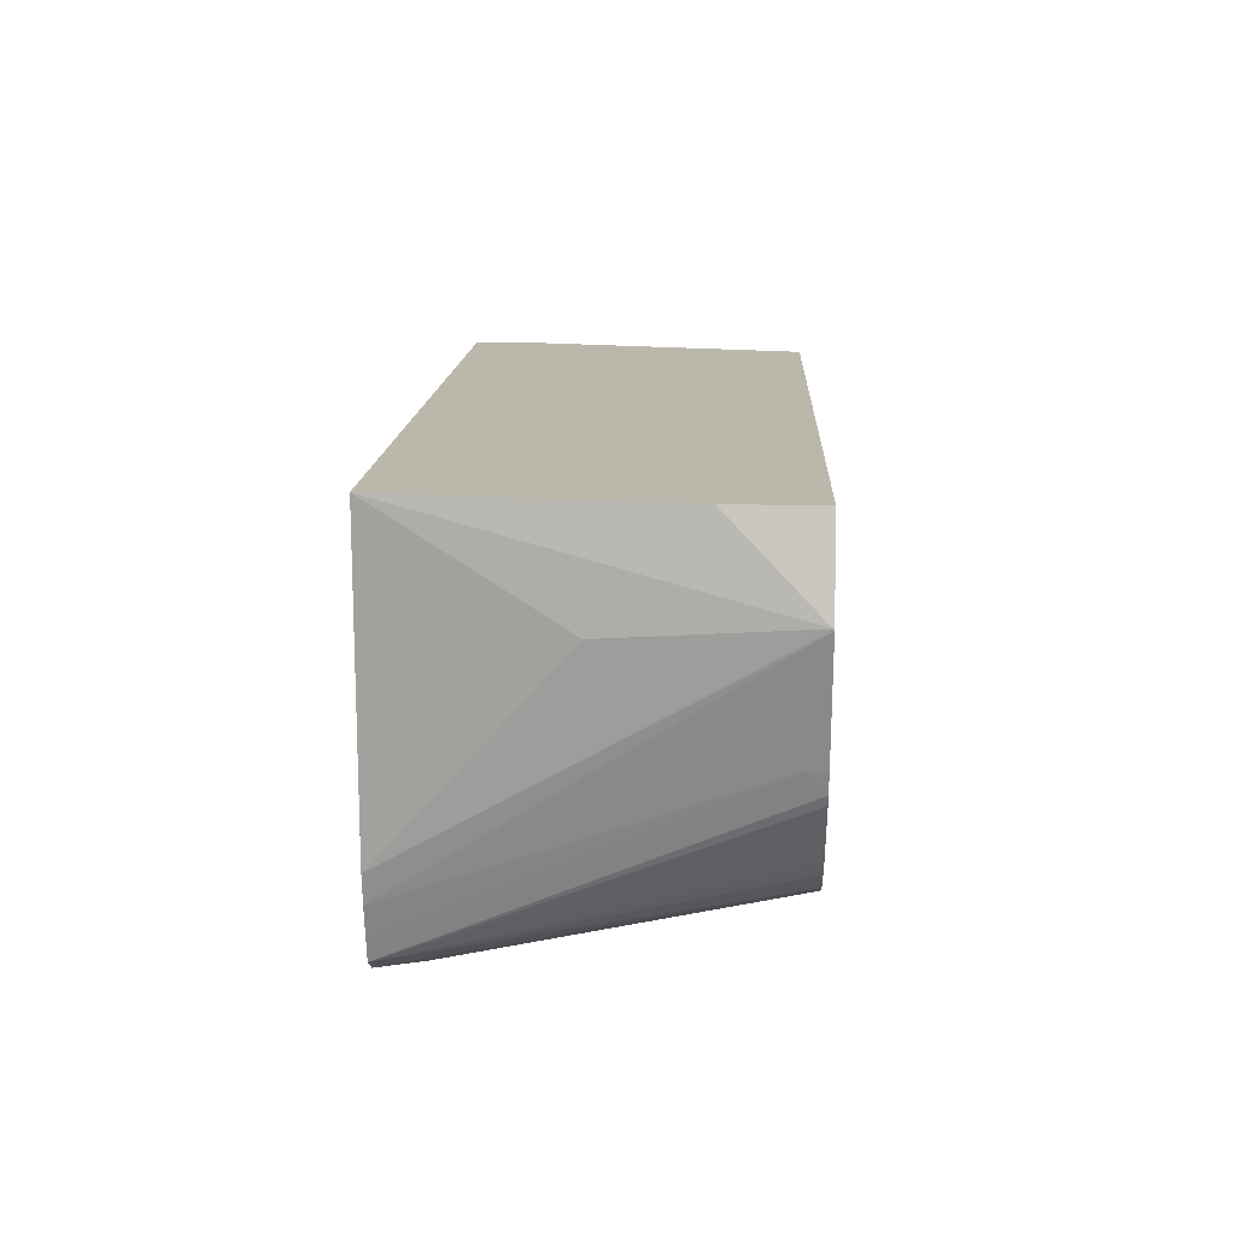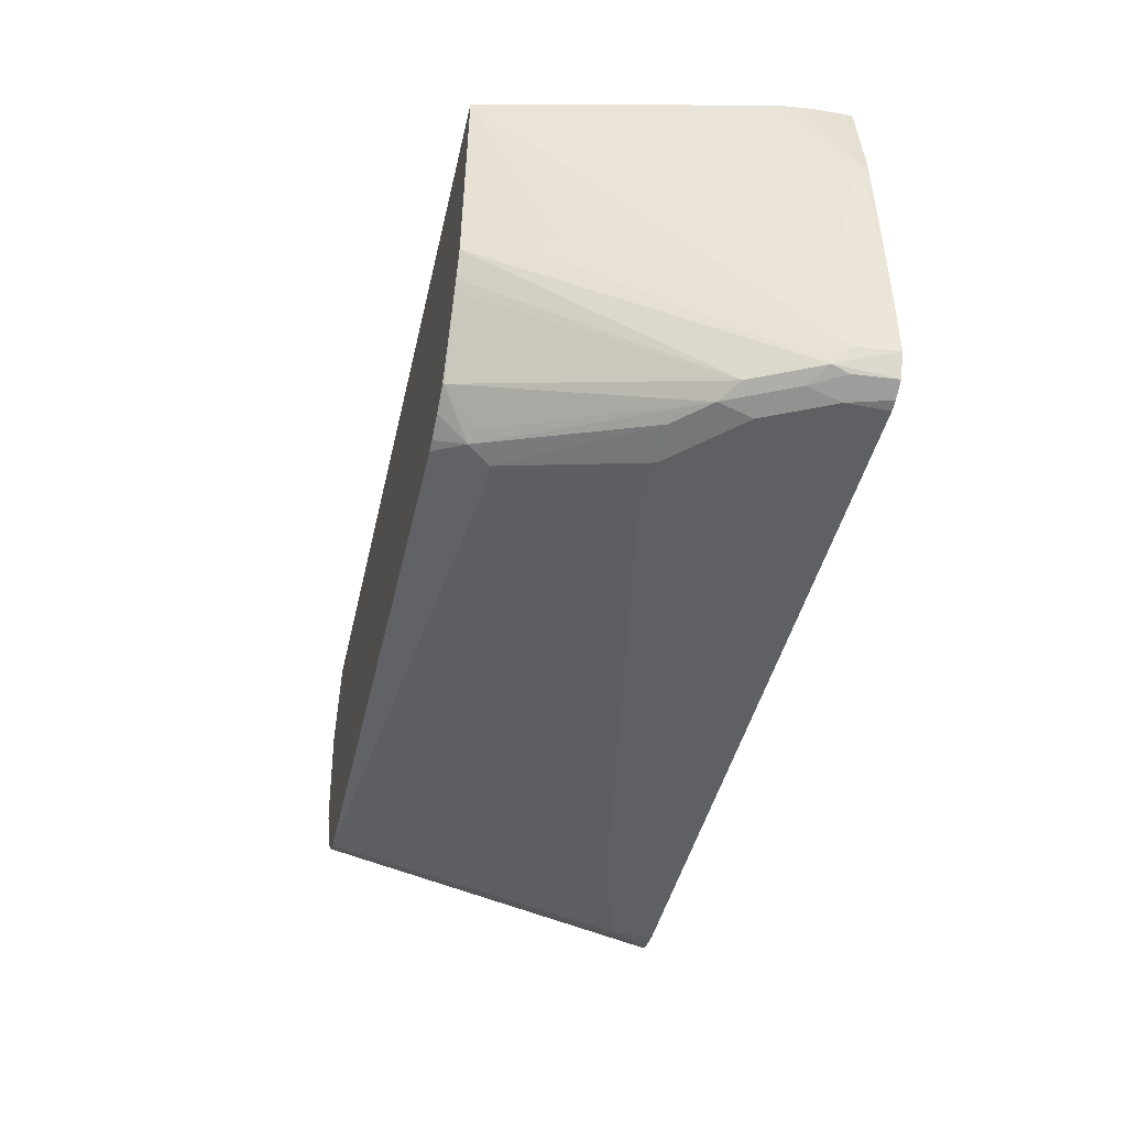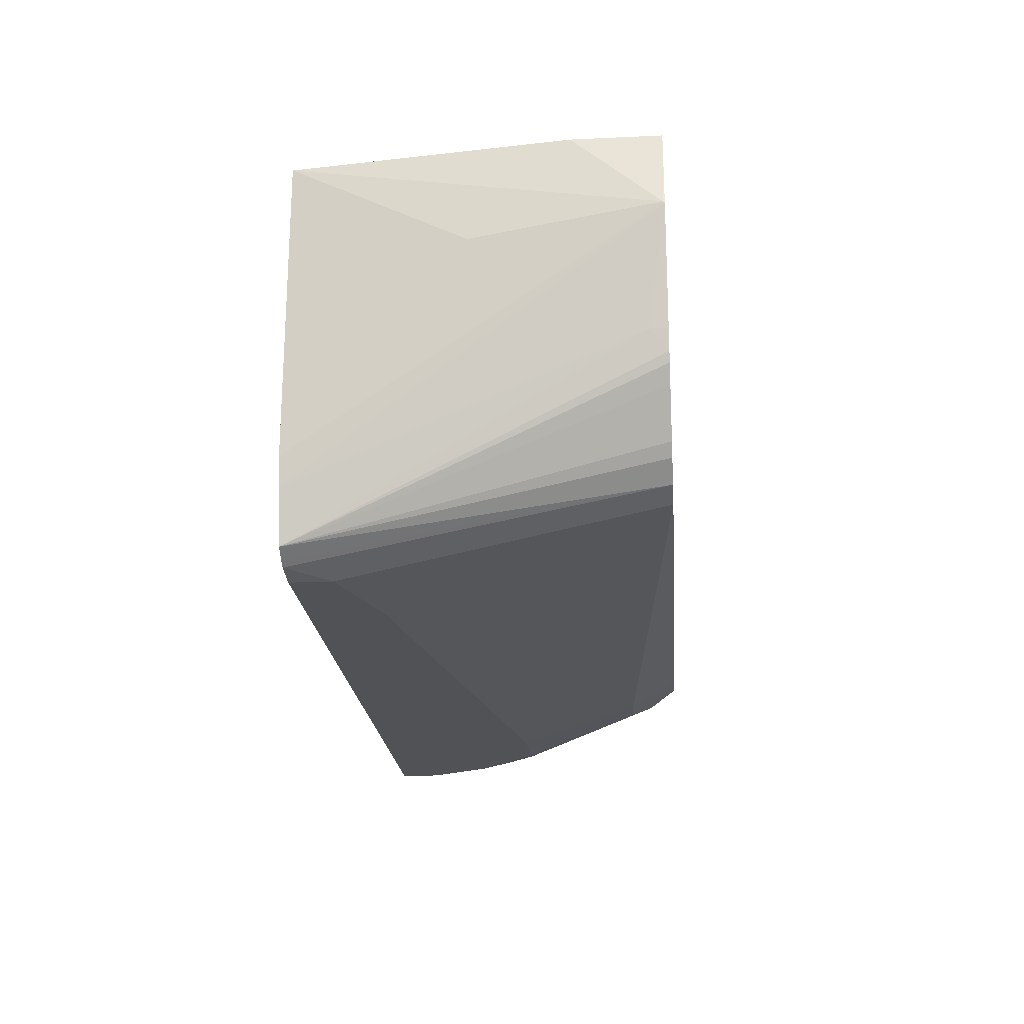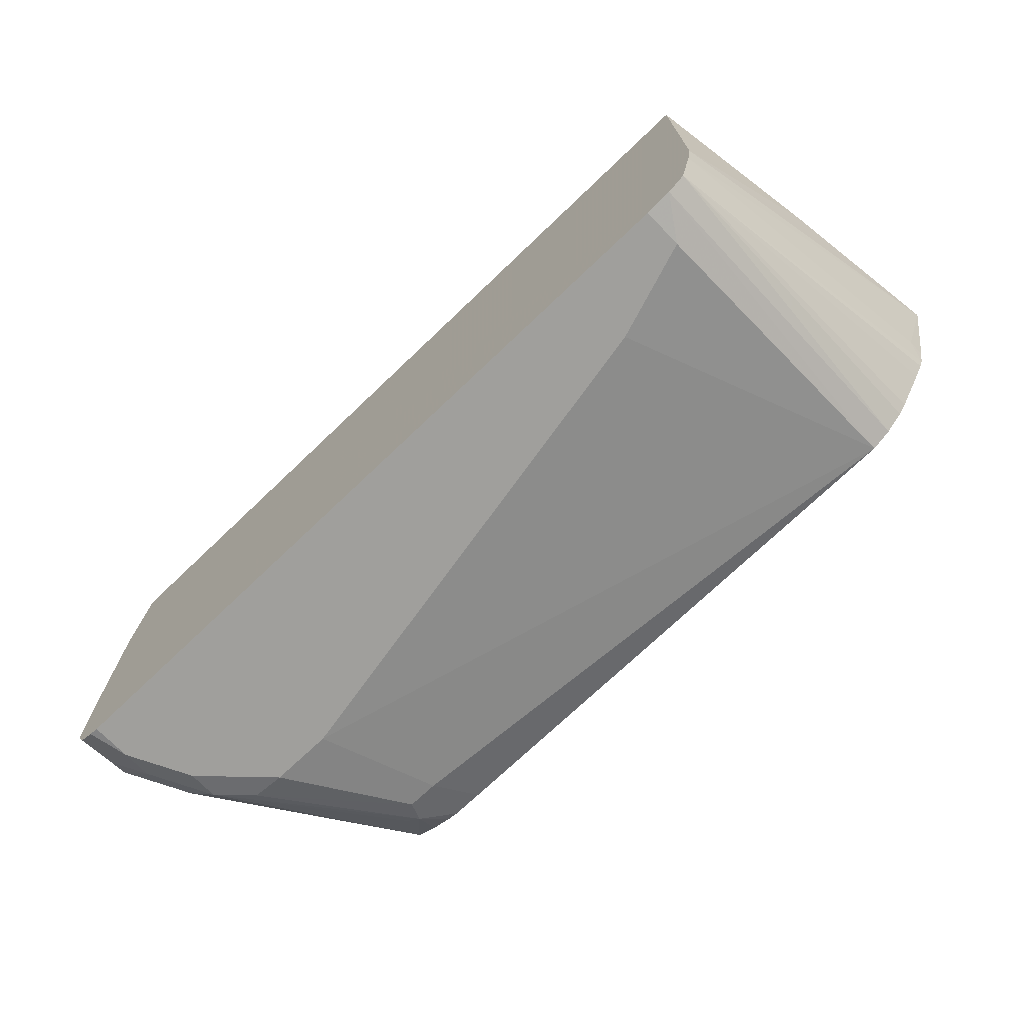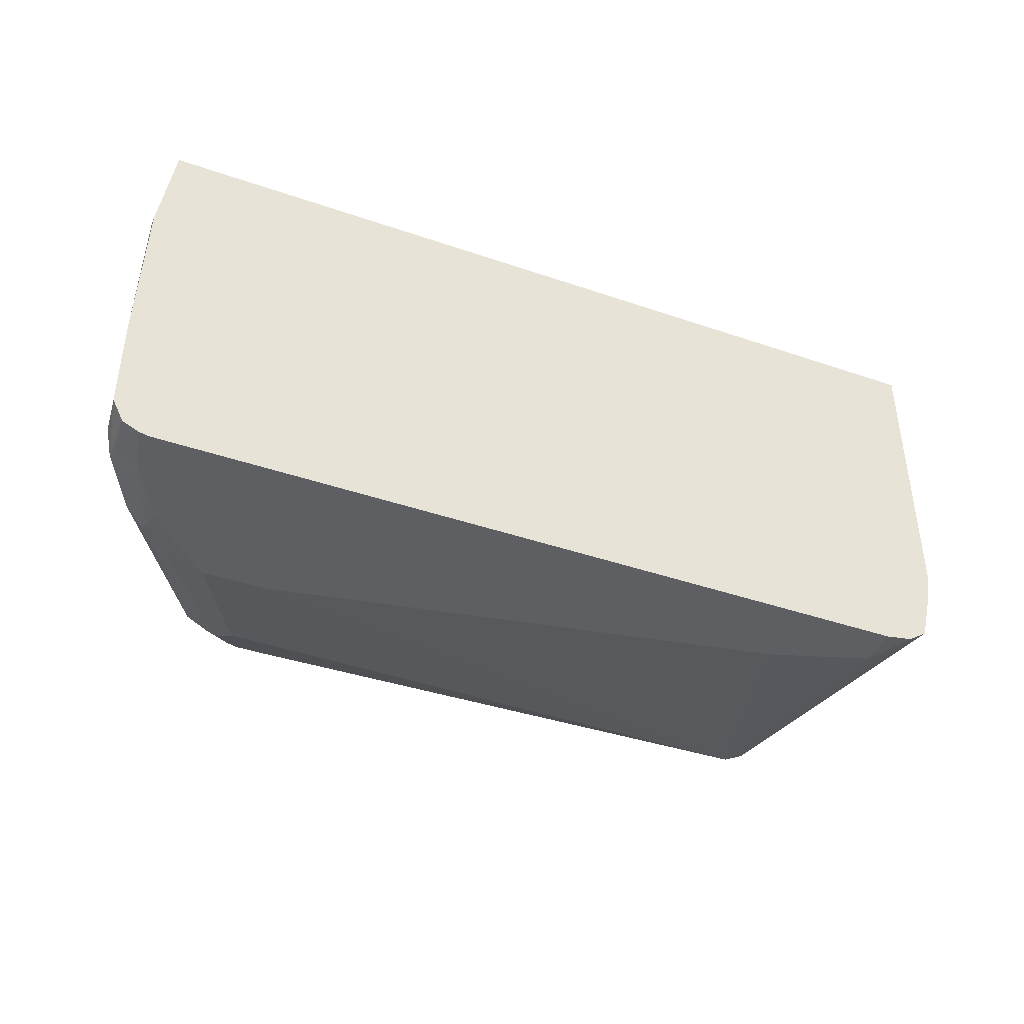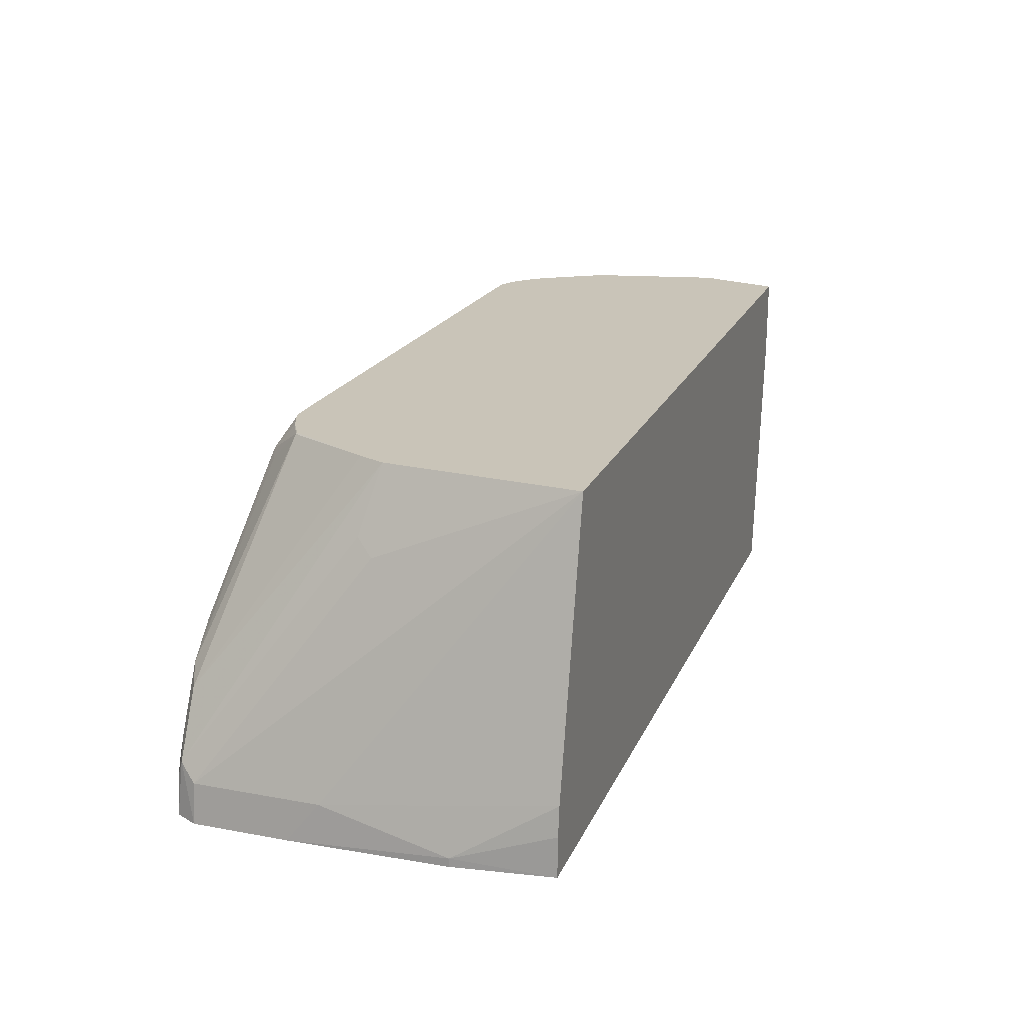
<metadata>
{"format":"obj","ext":"obj","renderer":"f3d","projection":"perspective","resolution":1024,"background":"white","views":[{"elev":14.2,"azim":-87.3,"up":"+Y"},{"elev":-43.8,"azim":77.3,"up":"+Y"},{"elev":-21.0,"azim":-85.3,"up":"+Y"},{"elev":-71.2,"azim":-136.2,"up":"+Y"},{"elev":-41.3,"azim":157.4,"up":"+Y"},{"elev":20.1,"azim":108.7,"up":"+Z"}]}
</metadata>
<code>
v -0.1588 -0.397 -0.3772
v -0.1588 -0.3573 -0.1878
v -0.1757 -0.3941 -0.4024
v -0.1588 -0.397 -0.4024
v -0.09922 -0.397 -0.3573
v -0.1695 -0.352 -0.1878
v 0.2184 -0.397 -0.2978
v 0.1985 -0.3772 -0.2184
v 0.1878 -0.3619 -0.1878
v -0.172 -0.3507 -0.1878
v -0.1794 -0.3917 -0.4024
v 0.3176 -0.397 -0.4024
v 0.258 -0.397 -0.2978
v 0.2184 -0.3772 -0.2184
v 0.2076 -0.3619 -0.1878
v -0.1841 -0.3397 -0.1878
v -0.1876 -0.3862 -0.4024
v 0.3237 -0.3957 -0.4024
v 0.3176 -0.397 -0.3772
v 0.2779 -0.397 -0.3176
v 0.2804 -0.3921 -0.2978
v 0.225 -0.3706 -0.2051
v 0.2145 -0.3603 -0.1878
v -0.1899 -0.3324 -0.1878
v -0.1913 -0.3718 -0.4024
v -0.2068 -0.306 -0.1878
v -0.2129 -0.2959 -0.1878
v -0.2153 -0.2902 -0.1878
v -0.2183 -0.2779 -0.1985
v 0.3333 -0.3909 -0.4024
v 0.3308 -0.3904 -0.3772
v 0.3201 -0.3921 -0.3573
v 0.3003 -0.3921 -0.3176
v 0.2977 -0.397 -0.3375
v 0.2332 -0.3672 -0.2084
v 0.2432 -0.3474 -0.1886
v 0.2288 -0.3546 -0.1878
v -0.1956 -0.3544 -0.4024
v -0.2183 -0.2779 -0.1878
v -0.2333 -0.2095 -0.1878
v 0.3402 -0.3772 -0.4024
v 0.3325 -0.3871 -0.3672
v 0.3127 -0.3871 -0.3275
v 0.2673 -0.3013 -0.1878
v 0.2428 -0.3466 -0.1878
v -0.1985 -0.3375 -0.4024
v -0.2331 -0.2082 -0.1878
v -0.2333 -0.2084 -0.1886
v 0.3402 -0.3176 -0.4024
v 0.3375 -0.3772 -0.3772
v 0.2928 -0.2878 -0.2283
v 0.2779 -0.2779 -0.1878
v 0.2709 -0.2942 -0.1878
v -0.2183 -0.2184 -0.2978
v -0.1985 -0.1572 -0.4024
v -0.2183 -0.1572 -0.1878
v -0.2183 -0.1572 -0.2398
v 0.3375 -0.2184 -0.4024
v 0.3375 -0.2184 -0.397
v 0.3375 -0.2978 -0.3772
v 0.2886 -0.1572 -0.1878
v 0.2977 -0.2779 -0.2382
v 0.329 -0.1572 -0.4024
v 0.3283 -0.1572 -0.3772
v 0.3262 -0.1572 -0.3589
f 1 2 3
f 38 40 46
f 36 45 37
f 36 44 45
f 36 43 44
f 33 36 35
f 33 43 36
f 32 43 33
f 32 42 43
f 31 42 32
f 30 42 31
f 30 41 42
f 29 40 38
f 29 39 40
f 40 47 48
f 28 39 29
f 22 33 35
f 22 37 23
f 22 36 37
f 22 35 36
f 21 33 22
f 20 34 33
f 19 33 34
f 19 32 33
f 19 31 32
f 19 30 31
f 18 30 19
f 17 29 25
f 17 28 29
f 25 29 38
f 17 27 28
f 40 48 46
f 41 60 50
f 60 65 61
f 59 65 60
f 59 64 65
f 59 63 64
f 58 63 59
f 55 64 63
f 55 65 64
f 55 61 65
f 55 56 61
f 55 57 56
f 52 62 61
f 51 62 52
f 50 62 51
f 41 49 60
f 50 61 62
f 49 59 60
f 49 58 59
f 48 55 54
f 48 57 55
f 48 56 57
f 47 56 48
f 46 54 55
f 46 48 54
f 43 52 53
f 42 52 43
f 42 51 52
f 42 50 51
f 41 50 42
f 50 60 61
f 17 26 27
f 43 53 44
f 16 24 17
f 2 27 26
f 2 28 27
f 2 39 28
f 2 40 39
f 2 47 40
f 2 56 47
f 2 61 56
f 2 52 61
f 2 53 52
f 2 44 53
f 2 45 44
f 2 37 45
f 2 23 37
f 2 26 24
f 2 15 23
f 2 7 8
f 2 5 7
f 2 6 3
f 1 5 2
f 1 7 5
f 1 13 7
f 1 20 13
f 1 34 20
f 1 19 34
f 1 12 19
f 1 4 12
f 1 3 4
f 17 24 26
f 2 9 15
f 2 24 16
f 2 8 9
f 2 10 6
f 15 22 23
f 2 16 10
f 14 21 22
f 14 22 15
f 13 21 14
f 13 33 21
f 13 20 33
f 12 18 19
f 10 16 17
f 8 15 9
f 8 14 15
f 7 14 8
f 7 13 14
f 3 6 10
f 10 17 11
f 3 18 12
f 3 11 17
f 3 12 4
f 3 17 25
f 3 25 38
f 3 38 46
f 3 46 55
f 3 55 63
f 3 10 11
f 3 63 58
f 3 58 49
f 3 49 41
f 3 41 30
f 3 30 18

</code>
